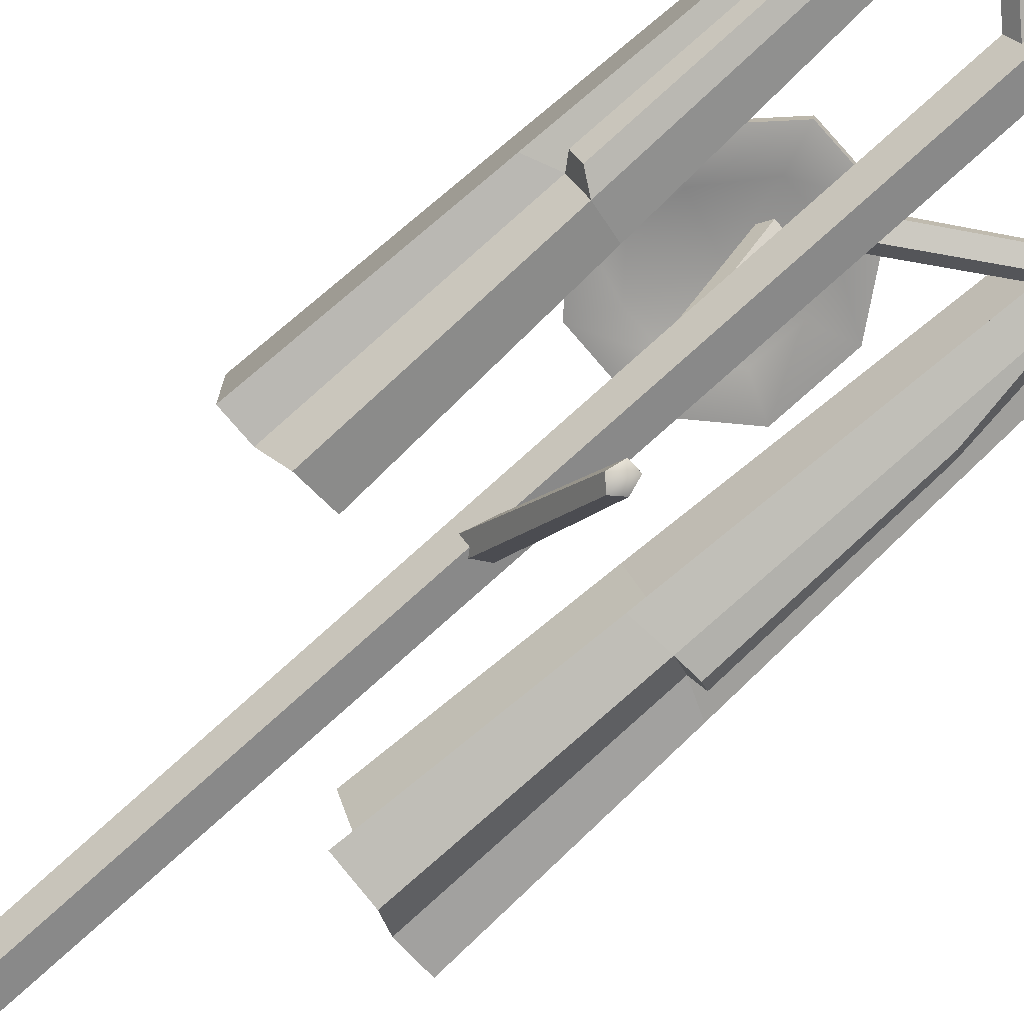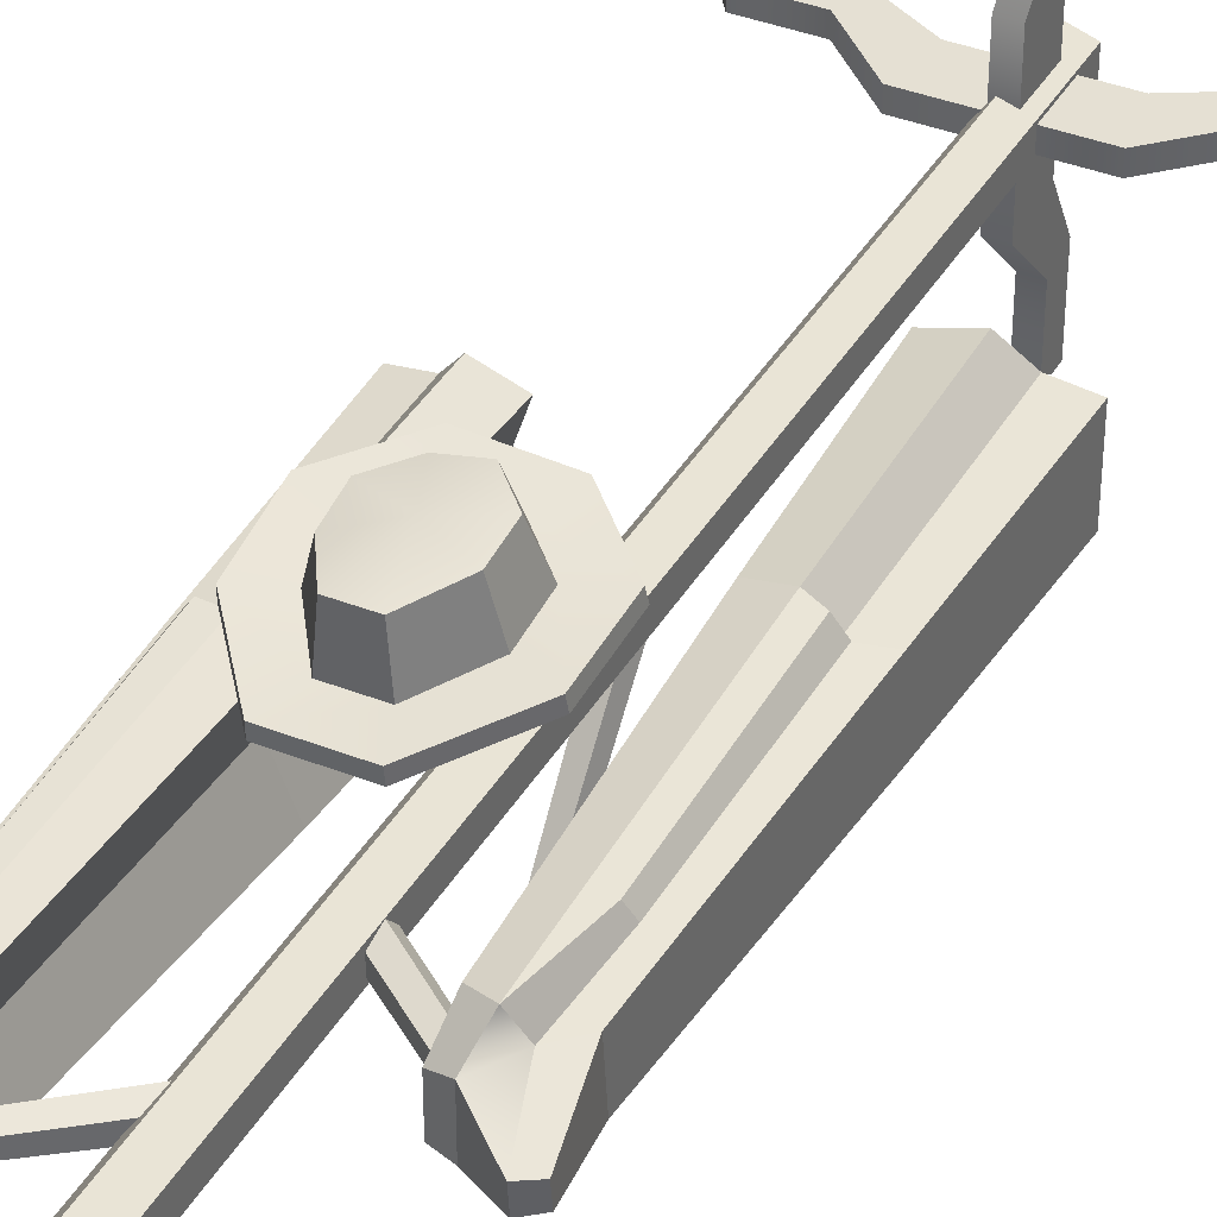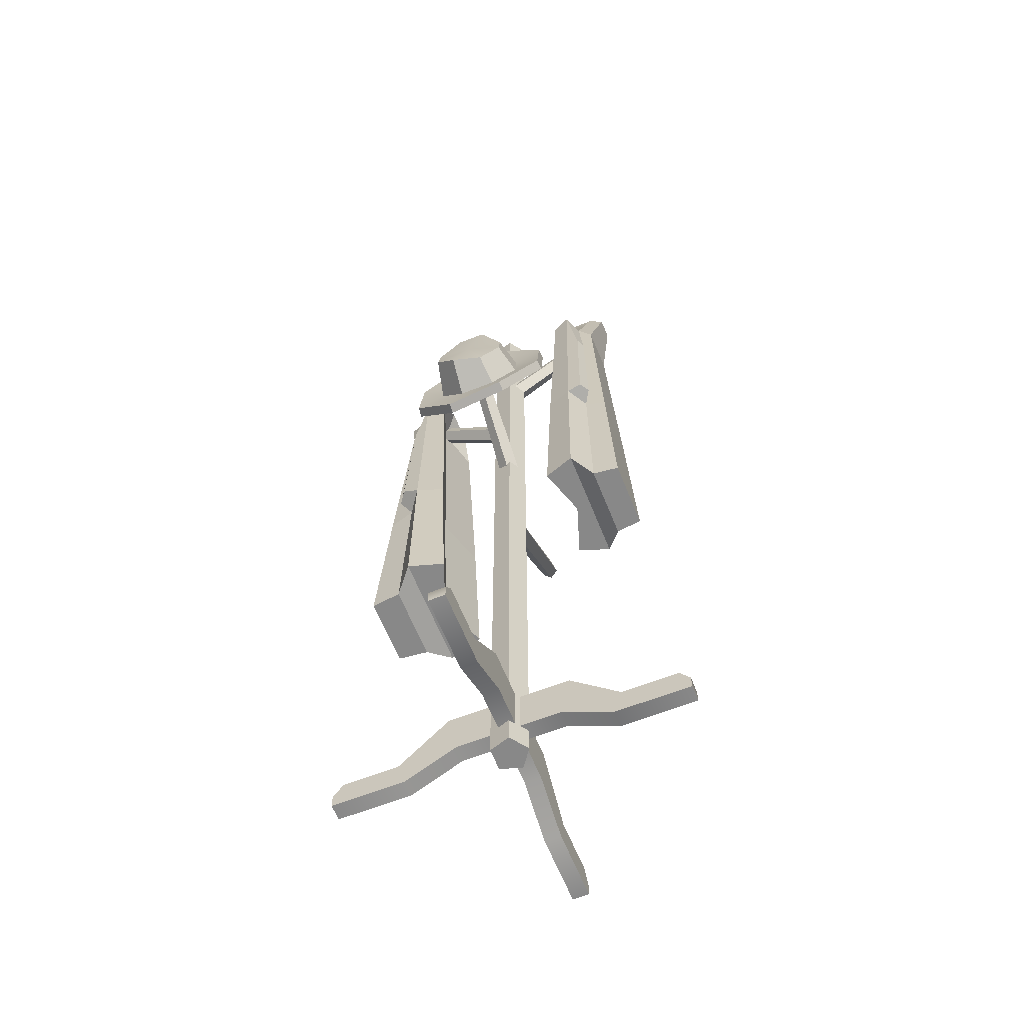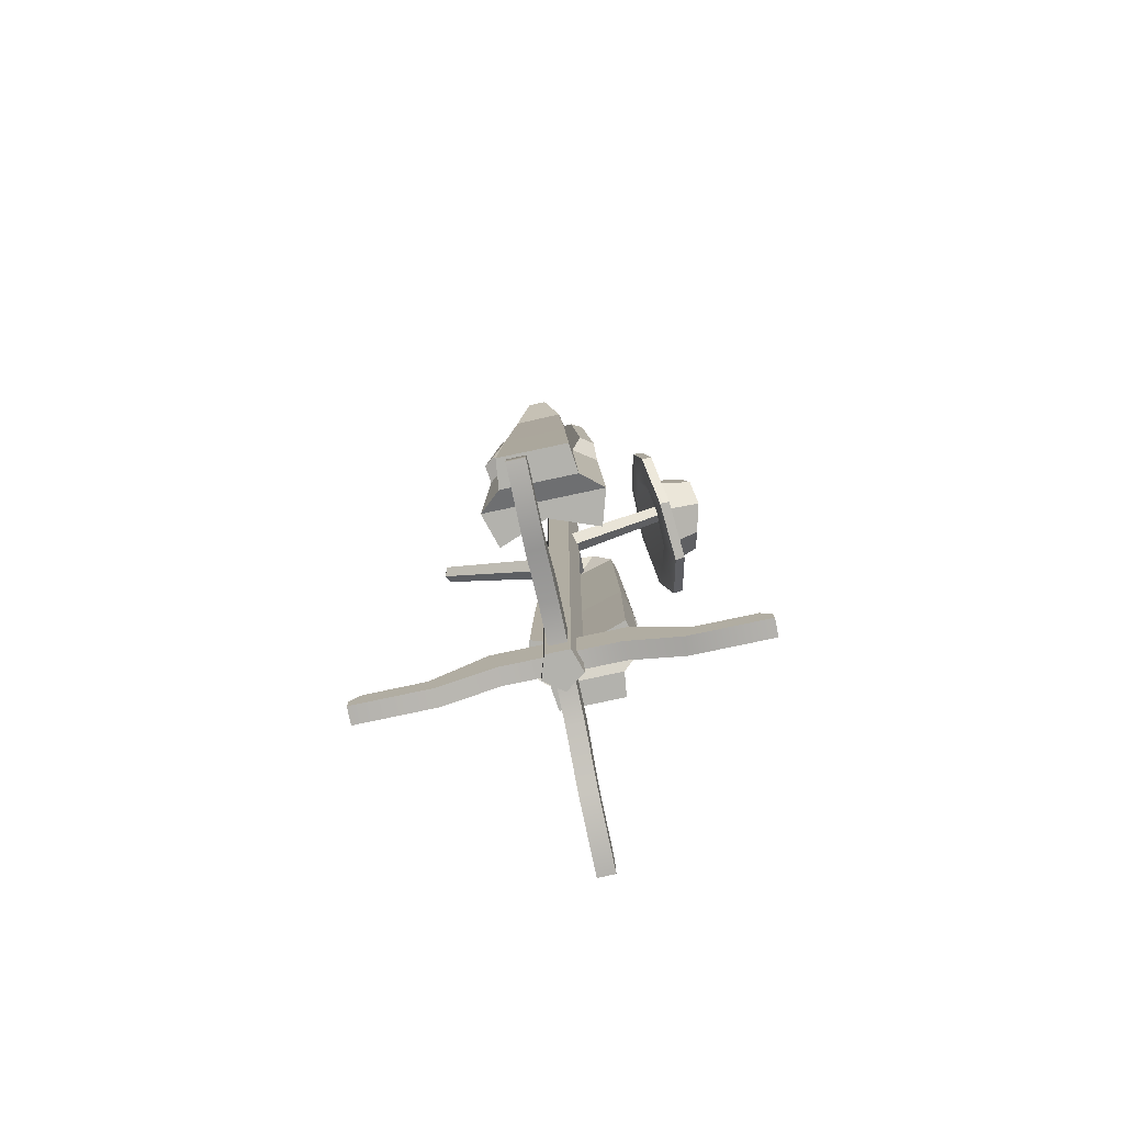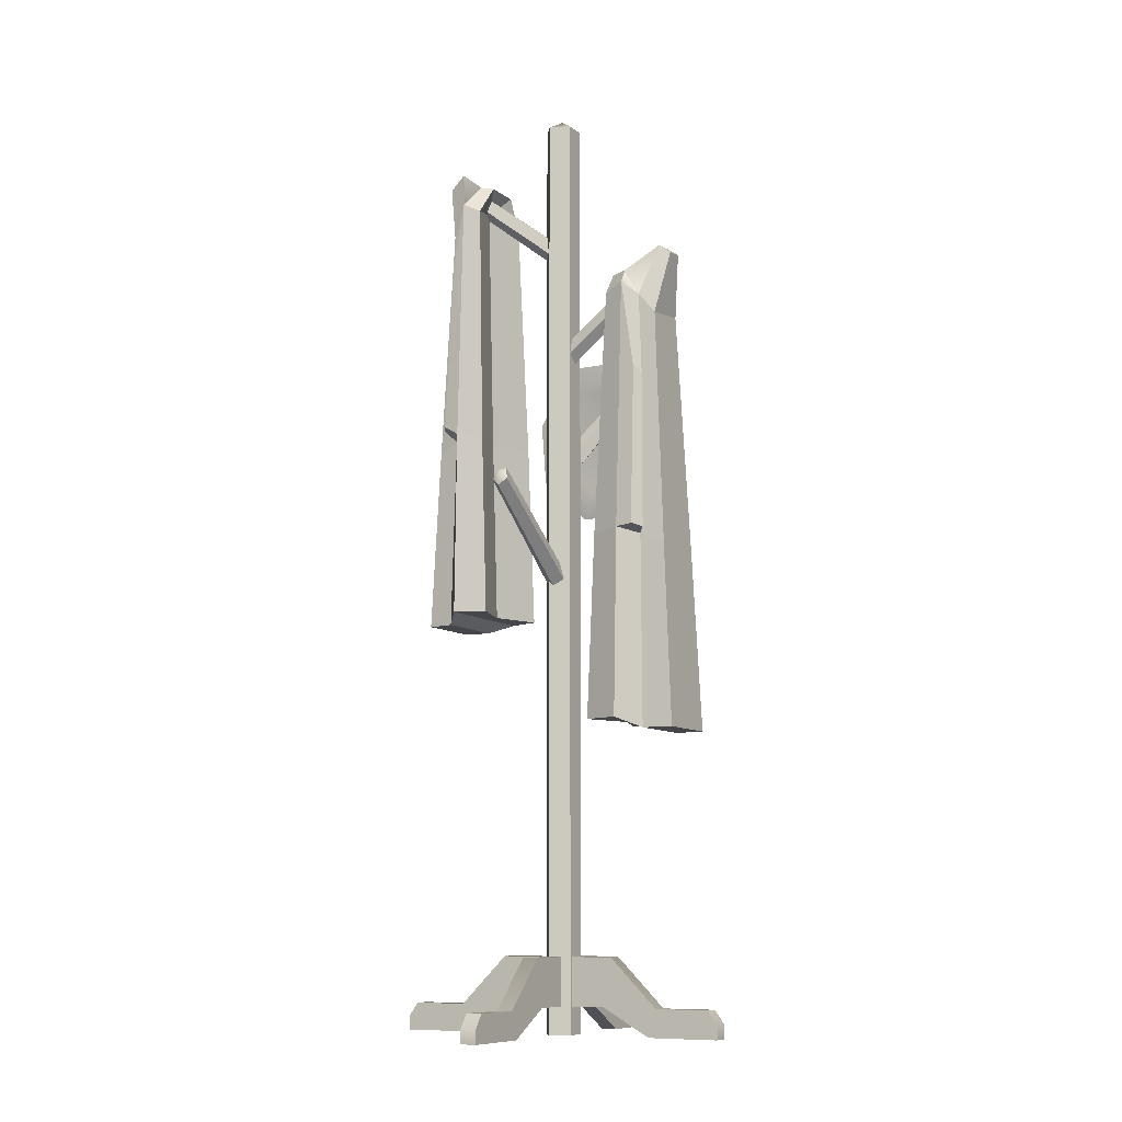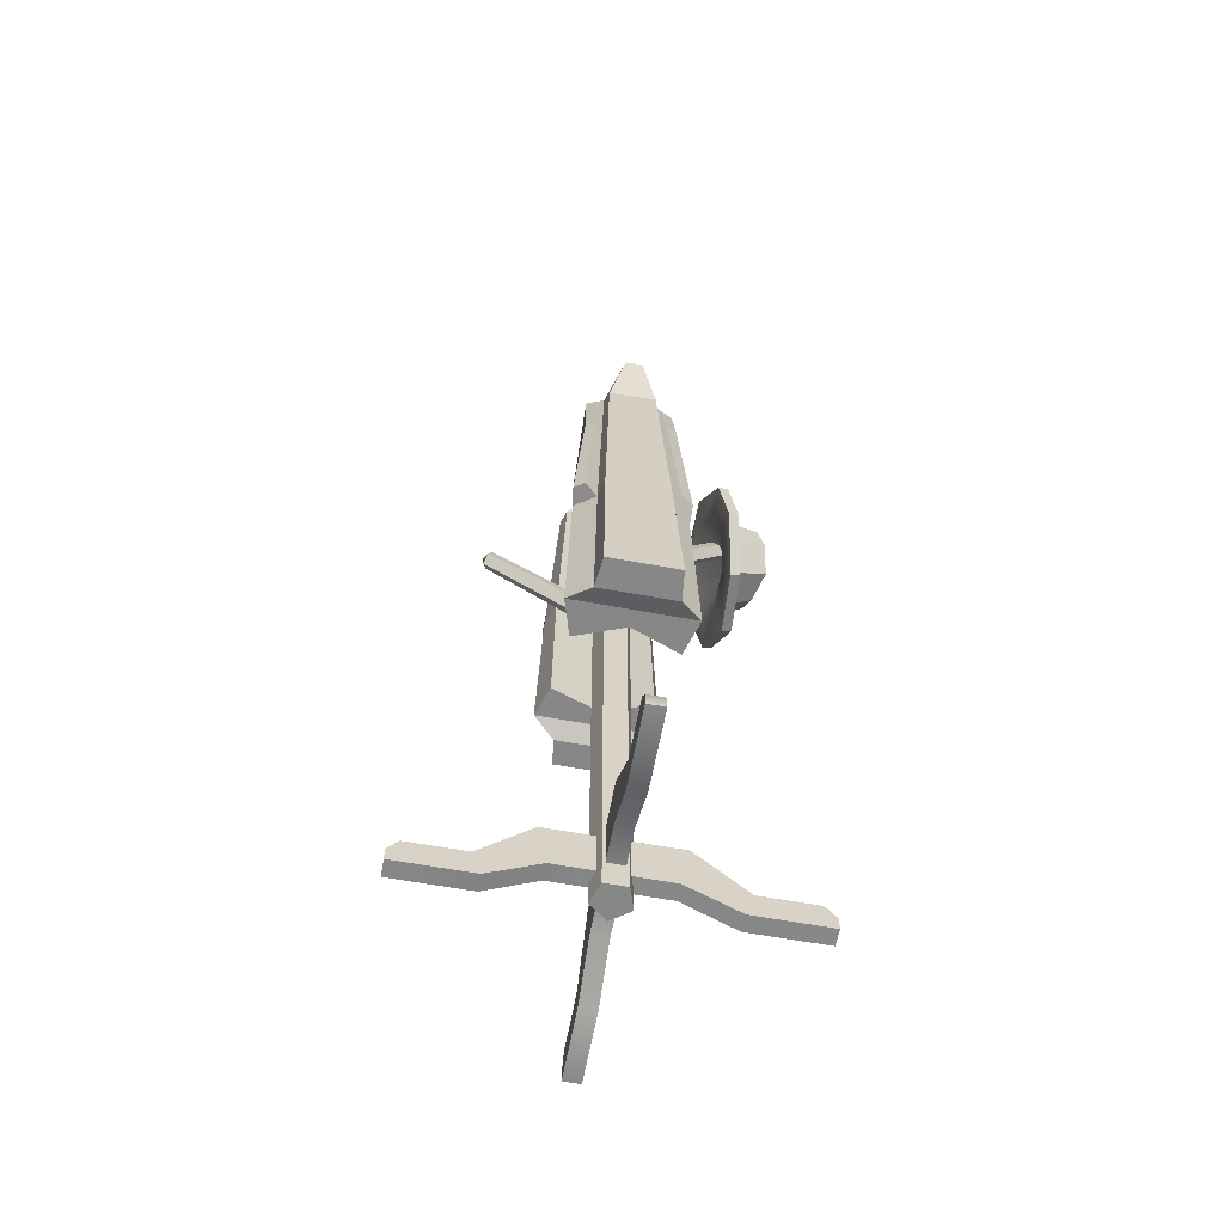
<metadata>
{"format":"obj","ext":"obj","renderer":"f3d","projection":"perspective","resolution":1024,"background":"white","views":[{"elev":-76.4,"azim":132.1,"up":"+Z"},{"elev":38.0,"azim":-153.1,"up":"+Z"},{"elev":-62.8,"azim":21.8,"up":"+Y"},{"elev":-79.4,"azim":-78.0,"up":"+Y"},{"elev":-9.7,"azim":-150.7,"up":"+Y"},{"elev":-62.6,"azim":-100.5,"up":"+Y"}]}
</metadata>
<code>
v 1.221 0 -3.758
v -3.196 0 -2.322
v -3.196 0 2.322
v 1.221 0 3.758
v 3.951 0 0
v 1.221 200 -3.758
v -3.196 200 -2.322
v -3.196 200 2.322
v 1.221 200 3.758
v 3.951 200 0
v 1e-06 0 0
v 1e-06 202.3 0
v -1.355 0 -37.04
v 2.11 0 -37.04
v -1.355 5.811 -34.96
v 2.11 5.811 -34.96
v -1.355 5.811 -23.28
v 2.11 5.811 -23.28
v 2.11 0 -21.51
v -1.355 0 -21.51
v -1.355 5.877 -11.08
v 2.11 5.877 -11.08
v 2.11 16.07 -12.86
v -1.355 16.07 -12.86
v -1.355 2.905 -37.04
v 2.11 2.905 -37.04
v -1.355 0 37.04
v 2.11 0 37.04
v -1.355 5.811 34.96
v 2.11 5.811 34.96
v -1.355 5.811 23.28
v 2.11 5.811 23.28
v 2.11 0 21.51
v -1.355 0 21.51
v -1.355 5.877 11.08
v 2.11 5.877 11.08
v 2.11 16.07 12.86
v -1.355 16.07 12.86
v -1.355 2.905 37.04
v 2.11 2.905 37.04
v -1.919 94.71 -0.2577
v -1.042 97.05 1.092
v 1.796 97.05 1.092
v 2.673 94.71 -0.2577
v 0.3773 93.27 -1.092
v -1.344 114.7 -26.17
v -0.6866 117.1 -25.16
v 1.441 117.1 -25.16
v 2.099 114.7 -26.17
v 0.3773 113.3 -26.8
v 0.3773 95.36 0.1153
v 0.3773 115.8 -26.92
v 2.673 119.7 0.2577
v 1.796 122.1 -1.092
v -1.042 122.1 -1.092
v -1.919 119.7 0.2577
v 0.3773 118.3 1.092
v 2.099 139.7 26.17
v 1.441 142.1 25.16
v -0.6866 142.1 25.16
v -1.344 139.7 26.17
v 0.3773 138.3 26.8
v 0.3773 120.4 -0.1153
v 0.3773 140.8 26.92
v 0.1195 144.7 2.296
v 1.469 147.1 1.419
v 1.469 147.1 -1.419
v 0.1195 144.7 -2.296
v -0.7145 143.3 -0
v -25.79 164.7 1.721
v -24.78 167.1 1.064
v -24.78 167.1 -1.064
v -25.79 164.7 -1.721
v -26.42 163.3 -0
v 0.4926 145.4 -0
v -26.55 165.8 -0
v 0.635 169.7 -2.296
v -0.7145 172.1 -1.419
v -0.7145 172.1 1.419
v 0.635 169.7 2.296
v 1.469 168.3 0
v 26.55 189.7 -1.721
v 25.54 192.1 -1.064
v 25.54 192.1 1.064
v 26.55 189.7 1.721
v 27.17 188.3 0
v 0.262 170.4 0
v 27.3 190.8 0
v 37.42 0 -1.732
v 37.42 0 1.732
v 35.34 5.811 -1.732
v 35.34 5.811 1.732
v 23.66 5.811 -1.732
v 23.66 5.811 1.732
v 21.88 0 1.732
v 21.88 0 -1.732
v 11.46 5.877 -1.732
v 11.46 5.877 1.732
v 13.23 16.07 1.732
v 13.23 16.07 -1.732
v 37.42 2.905 -1.732
v 37.42 2.905 1.732
v -36.66 0 -1.732
v -36.66 0 1.732
v -34.59 5.811 -1.732
v -34.59 5.811 1.732
v -22.91 5.811 -1.732
v -22.91 5.811 1.732
v -21.13 0 1.732
v -21.13 0 -1.732
v -10.7 5.877 -1.732
v -10.7 5.877 1.732
v -12.48 16.07 1.732
v -12.48 16.07 -1.732
v -36.66 2.905 -1.732
v -36.66 2.905 1.732
f 1 2 7 6
f 2 3 8 7
f 3 4 9 8
f 4 5 10 9
f 5 1 6 10
f 2 1 11
f 3 2 11
f 4 3 11
f 5 4 11
f 1 5 11
f 6 7 12
f 7 8 12
f 8 9 12
f 9 10 12
f 10 6 12
f 25 15 16 26
f 17 24 23 18
f 21 20 19 22
f 18 23 22 19
f 24 17 20 21
f 15 17 18 16
f 14 26 16 18 19
f 20 13 14 19
f 17 15 25 13 20
f 22 23 37 36
f 23 24 38 37
f 13 25 26 14
f 39 40 30 29
f 31 32 37 38
f 35 36 33 34
f 32 33 36 37
f 38 35 34 31
f 29 30 32 31
f 28 33 32 30 40
f 34 33 28 27
f 31 34 27 39 29
f 22 36 35 21
f 21 35 38 24
f 27 28 40 39
f 41 42 47 46
f 42 43 48 47
f 43 44 49 48
f 44 45 50 49
f 45 41 46 50
f 42 41 51
f 43 42 51
f 44 43 51
f 45 44 51
f 41 45 51
f 46 47 52
f 47 48 52
f 48 49 52
f 49 50 52
f 50 46 52
f 53 54 59 58
f 54 55 60 59
f 55 56 61 60
f 56 57 62 61
f 57 53 58 62
f 54 53 63
f 55 54 63
f 56 55 63
f 57 56 63
f 53 57 63
f 58 59 64
f 59 60 64
f 60 61 64
f 61 62 64
f 62 58 64
f 65 66 71 70
f 66 67 72 71
f 67 68 73 72
f 68 69 74 73
f 69 65 70 74
f 66 65 75
f 67 66 75
f 68 67 75
f 69 68 75
f 65 69 75
f 70 71 76
f 71 72 76
f 72 73 76
f 73 74 76
f 74 70 76
f 77 78 83 82
f 78 79 84 83
f 79 80 85 84
f 80 81 86 85
f 81 77 82 86
f 78 77 87
f 79 78 87
f 80 79 87
f 81 80 87
f 77 81 87
f 82 83 88
f 83 84 88
f 84 85 88
f 85 86 88
f 86 82 88
f 101 91 92 102
f 93 100 99 94
f 97 96 95 98
f 94 99 98 95
f 100 93 96 97
f 91 93 94 92
f 90 102 92 94 95
f 96 89 90 95
f 93 91 101 89 96
f 98 99 113 112
f 99 100 114 113
f 89 101 102 90
f 115 116 106 105
f 107 108 113 114
f 111 112 109 110
f 108 109 112 113
f 114 111 110 107
f 105 106 108 107
f 104 109 108 106 116
f 110 109 104 103
f 107 110 103 115 105
f 98 112 111 97
f 97 111 114 100
f 103 104 116 115
v 4.825 143.4 18.98
v -2.682 143.4 18.98
v -8.47 134.8 20.09
v -8.658 126.9 21.66
v -2.911 121.3 22.76
v 5.19 121.3 22.76
v 10.9 126.9 21.65
v 10.65 134.9 20.08
v 4.046 143.4 29.62
v -1.89 143.4 29.63
v -6.467 136 30.5
v -6.616 129.7 31.74
v -2.071 125.3 32.62
v 4.335 125 30.93
v 8.85 129.5 30.06
v 8.657 135.7 28.82
v 1.106 132.2 27.54
v 1.106 132.9 31.12
v 4.745 143.6 21.17
v -2.601 143.6 21.17
v -8.264 135.2 22.26
v -8.449 127.4 23.79
v -2.825 121.9 24.87
v 5.102 121.9 24.87
v 10.69 127.5 23.78
v 10.45 135.2 22.25
v 7.242 149.8 18.45
v -5.139 149.8 18.45
v -5.058 150 20.65
v 7.163 150 20.64
v -14.69 137.5 20.29
v -14.48 137.9 22.45
v -15 124.2 21.94
v -14.79 124.7 24.07
v -5.519 115 23.76
v -5.433 115.6 25.87
v 7.841 115.2 24.68
v 7.754 115.8 26.79
v 17.26 124.5 22.85
v 17.05 125 24.98
v 16.86 137.6 20.27
v 16.65 138 22.43
v 13.53 89.73 11.09
v 29.66 87.69 7.99
v 17.09 181.9 9.502
v 26.1 177.1 6.347
v 17.09 181.9 -7.682
v 26.1 178.2 -3.84
v 13.53 89.73 -9.908
v 29.66 87.69 -6.807
v 20.24 89.73 13.4
v 20.24 89.73 -12.21
v 20.84 183.7 -8.669
v 20.84 183.7 10.49
v 24.01 87.69 8.697
v 22.95 181.5 6.889
v 22.95 182.5 -4.382
v 24.01 87.69 -7.514
v 19.27 189.1 -3.638
v 19.27 189.1 5.458
v 25.54 193.5 3.879
v 25.54 193.9 -1.372
v 16.44 188.5 4.822
v 16.44 188.5 -3.002
v 28.89 190.6 3.608
v 28.89 190.9 -1.101
v 19.76 183.7 0.6812
v 17.01 89.73 0.5916
v 15.04 128.8 -9.436
v 20.5 129.7 -11.13
v 23.56 129.2 -6.317
v 28.15 127.1 -5.654
v 28.15 126.5 7.521
v 23.56 128.7 8.184
v 20.5 129.7 12.59
v 15.04 128.8 10.89
v 18.3 129.7 0.5916
v 23.53 164.5 10.93
v 23.87 130.1 13.13
v 25.34 129.5 11.02
v 24.54 163.5 9.204
v 23.67 131.6 -11.12
v 25.37 131.3 -8.442
v 23.37 169 -8.765
v 24.54 168.3 -6.379
v -11.58 65.15 -10.14
v -29.71 63.1 -7.042
v -15.58 157.3 -8.555
v -25.71 152.6 -5.4
v -15.58 157.3 8.63
v -25.71 153.6 4.787
v -11.58 65.15 10.86
v -29.71 63.1 7.754
v -19.13 65.15 -12.45
v -19.13 65.15 13.16
v -19.8 159.1 9.616
v -19.8 159.1 -9.541
v -23.37 63.1 -7.75
v -22.17 156.9 -5.942
v -22.17 157.9 5.329
v -23.37 63.1 8.461
v -18.12 163.3 4.585
v -18.12 163.3 -4.511
v -25.38 168.3 -2.442
v -25.38 168.7 1.829
v -14.94 162.6 -3.874
v -14.94 162.6 3.949
v -28.05 166.4 -2.221
v -28.05 166.8 1.608
v -18.58 159.1 0.2662
v -15.5 65.15 0.3558
v -13.28 104.3 10.38
v -19.41 105.2 12.08
v -22.86 104.6 7.264
v -28.02 102.5 6.602
v -28.02 101.9 -6.574
v -22.86 104.1 -7.237
v -19.41 105.2 -11.64
v -13.28 104.3 -9.944
v -16.95 105.2 0.3558
v -22.82 140 -9.984
v -23.21 105.5 -12.18
v -24.86 104.9 -10.07
v -23.95 138.9 -8.257
v -22.98 107 12.07
v -24.89 106.7 9.389
v -22.64 144.4 9.712
v -23.96 143.7 7.326
f 135 136 126 125
f 136 137 127 126
f 137 138 128 127
f 138 139 129 128
f 139 140 130 129
f 140 141 131 130
f 141 142 132 131
f 142 135 125 132
f 118 117 133
f 119 118 133
f 120 119 133
f 121 120 133
f 122 121 133
f 123 122 133
f 124 123 133
f 117 124 133
f 125 126 134
f 126 127 134
f 127 128 134
f 128 129 134
f 129 130 134
f 130 131 134
f 131 132 134
f 132 125 134
f 143 144 145 146
f 144 147 148 145
f 147 149 150 148
f 149 151 152 150
f 151 153 154 152
f 153 155 156 154
f 155 157 158 156
f 157 143 146 158
f 117 118 144 143
f 136 135 146 145
f 118 119 147 144
f 137 136 145 148
f 119 120 149 147
f 138 137 148 150
f 120 121 151 149
f 139 138 150 152
f 121 122 153 151
f 140 139 152 154
f 122 123 155 153
f 141 140 154 156
f 123 124 157 155
f 142 141 156 158
f 124 117 143 157
f 135 142 158 146
f 190 191 167 171
f 175 176 177 178
f 186 187 174 168
f 167 168 174 171
f 166 188 189 160
f 159 192 193 184
f 184 168 167
f 165 185 186 168
f 179 176 175 180
f 167 191 192 159
f 189 190 171 160
f 178 177 181 182
f 174 187 188 166
f 171 174 166 160
f 170 172 176
f 173 175 178
f 161 170 176 179
f 169 163 180 175
f 180 183 179
f 172 162 181 177
f 162 164 182 181
f 164 173 178 182
f 163 183 180
f 179 183 161
f 184 193 185 165
f 165 168 184
f 184 167 159
f 163 169 186 185
f 199 198 200 201
f 188 187 173 164
f 189 188 164 162
f 172 190 189 162
f 194 195 196 197
f 192 191 170 161
f 183 193 192 161
f 185 193 183 163
f 170 191 195 194
f 191 190 196 195
f 190 172 197 196
f 172 170 194 197
f 187 186 198 199
f 186 169 200 198
f 169 173 201 200
f 173 187 199 201
f 173 169 175
f 176 172 177
f 233 234 210 214
f 218 219 220 221
f 229 230 217 211
f 210 211 217 214
f 209 231 232 203
f 202 235 236 227
f 227 211 210
f 208 228 229 211
f 222 219 218 223
f 210 234 235 202
f 232 233 214 203
f 221 220 224 225
f 217 230 231 209
f 214 217 209 203
f 213 215 219
f 216 218 221
f 204 213 219 222
f 212 206 223 218
f 223 226 222
f 215 205 224 220
f 205 207 225 224
f 207 216 221 225
f 206 226 223
f 222 226 204
f 227 236 228 208
f 208 211 227
f 227 210 202
f 206 212 229 228
f 242 241 243 244
f 231 230 216 207
f 232 231 207 205
f 215 233 232 205
f 237 238 239 240
f 235 234 213 204
f 226 236 235 204
f 228 236 226 206
f 213 234 238 237
f 234 233 239 238
f 233 215 240 239
f 215 213 237 240
f 230 229 241 242
f 229 212 243 241
f 212 216 244 243
f 216 230 242 244
f 216 212 218
f 219 215 220

</code>
